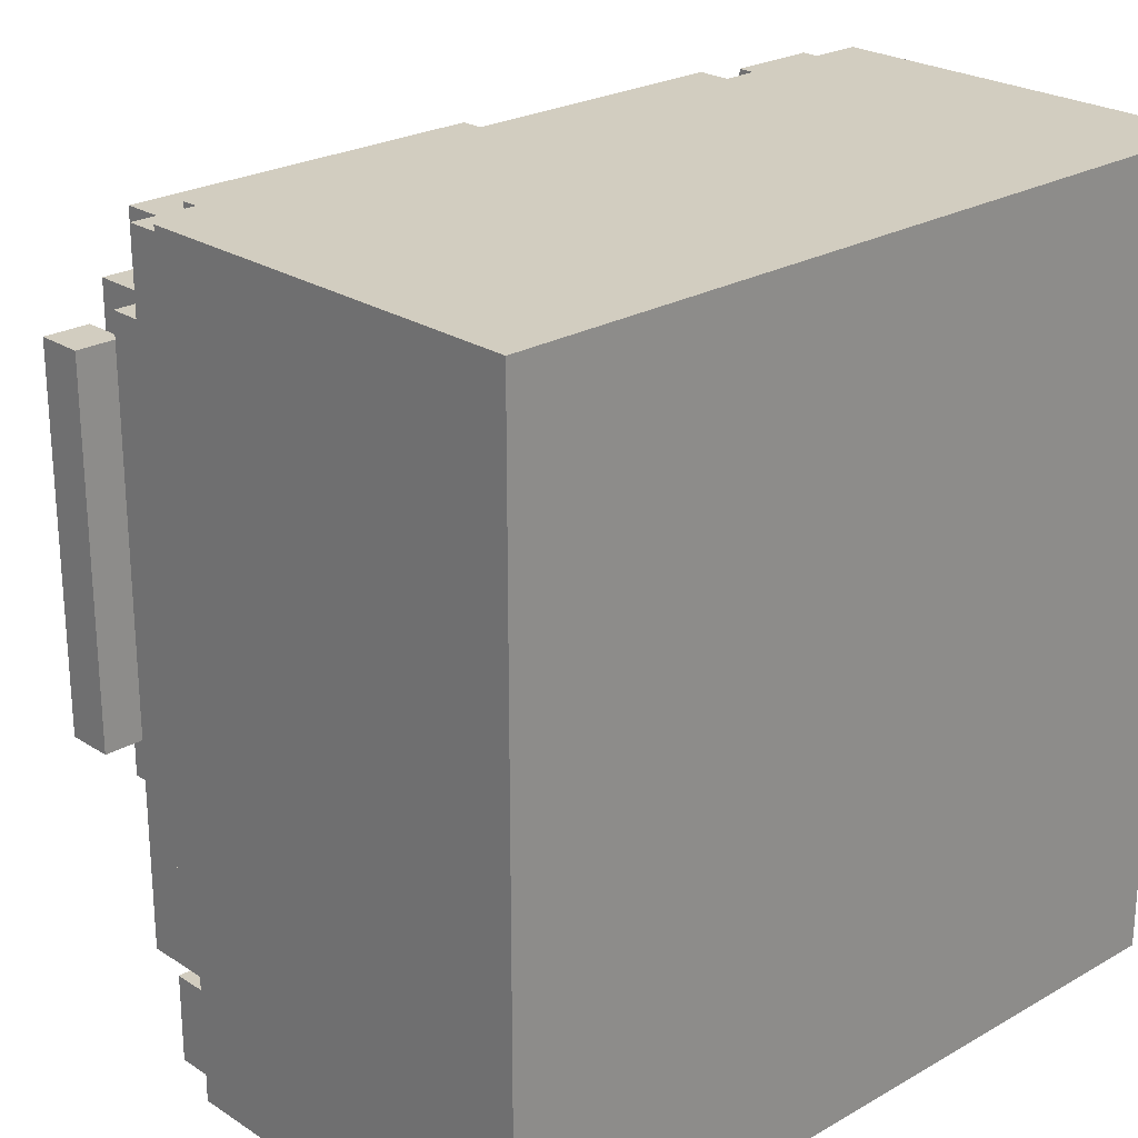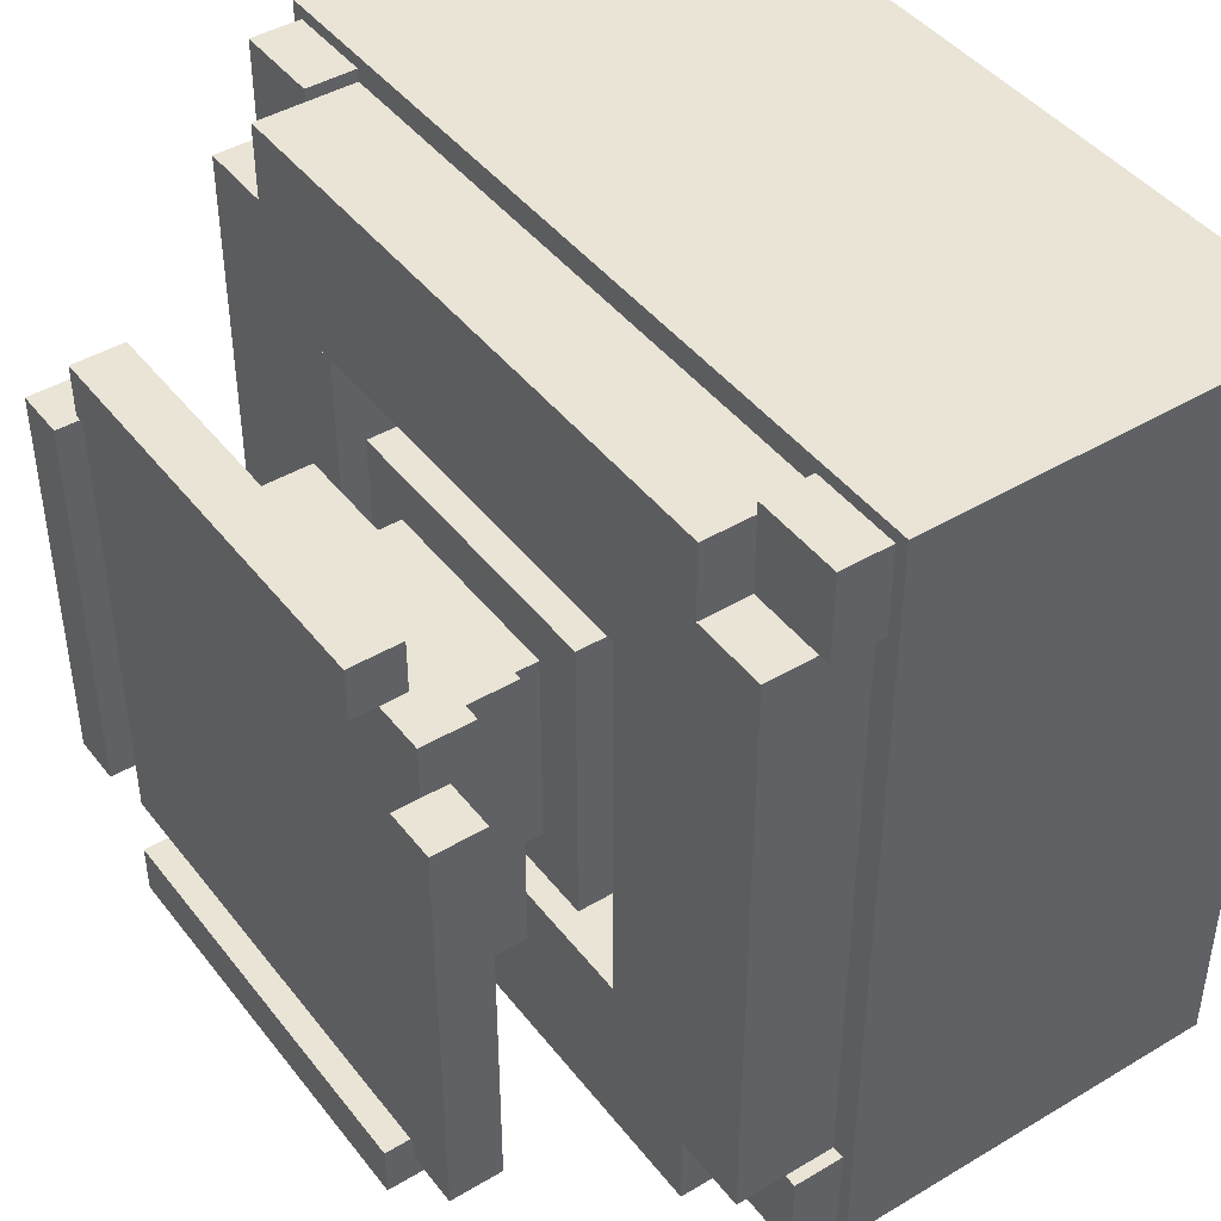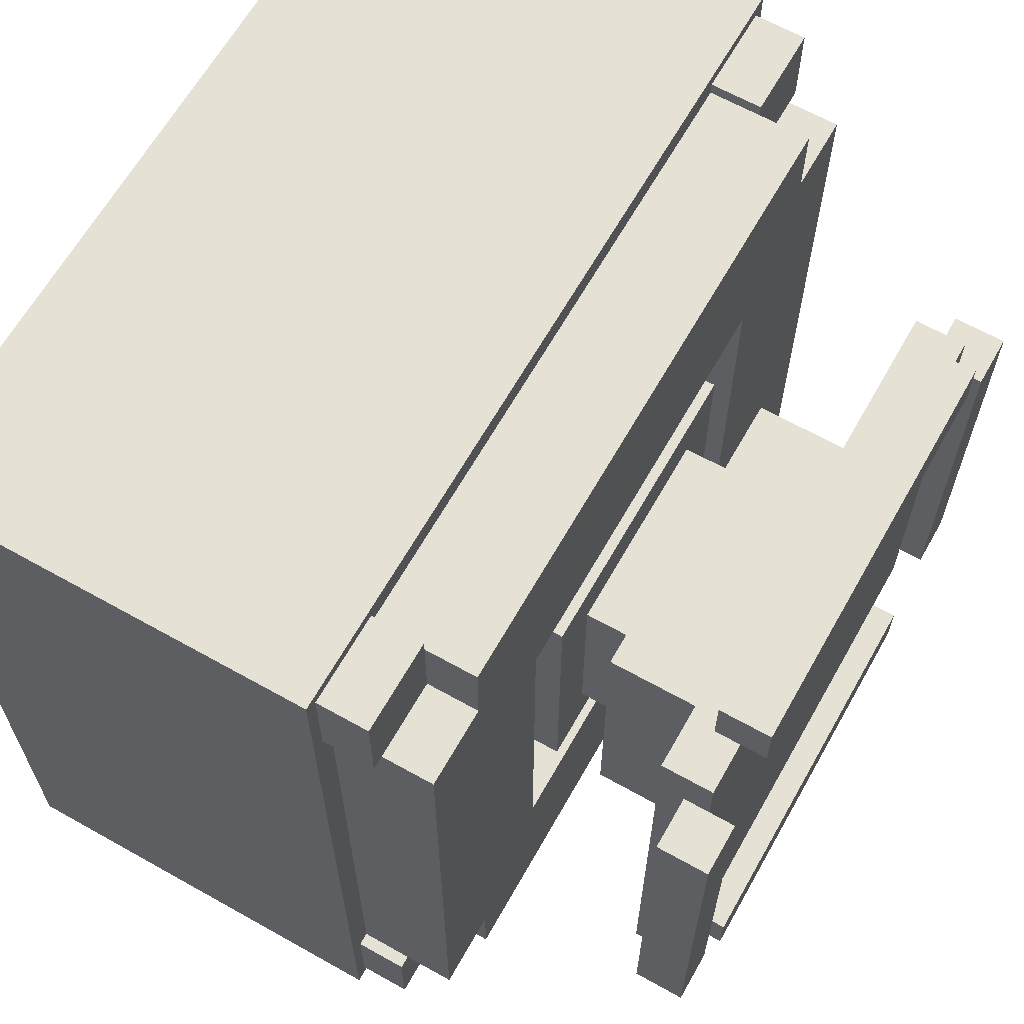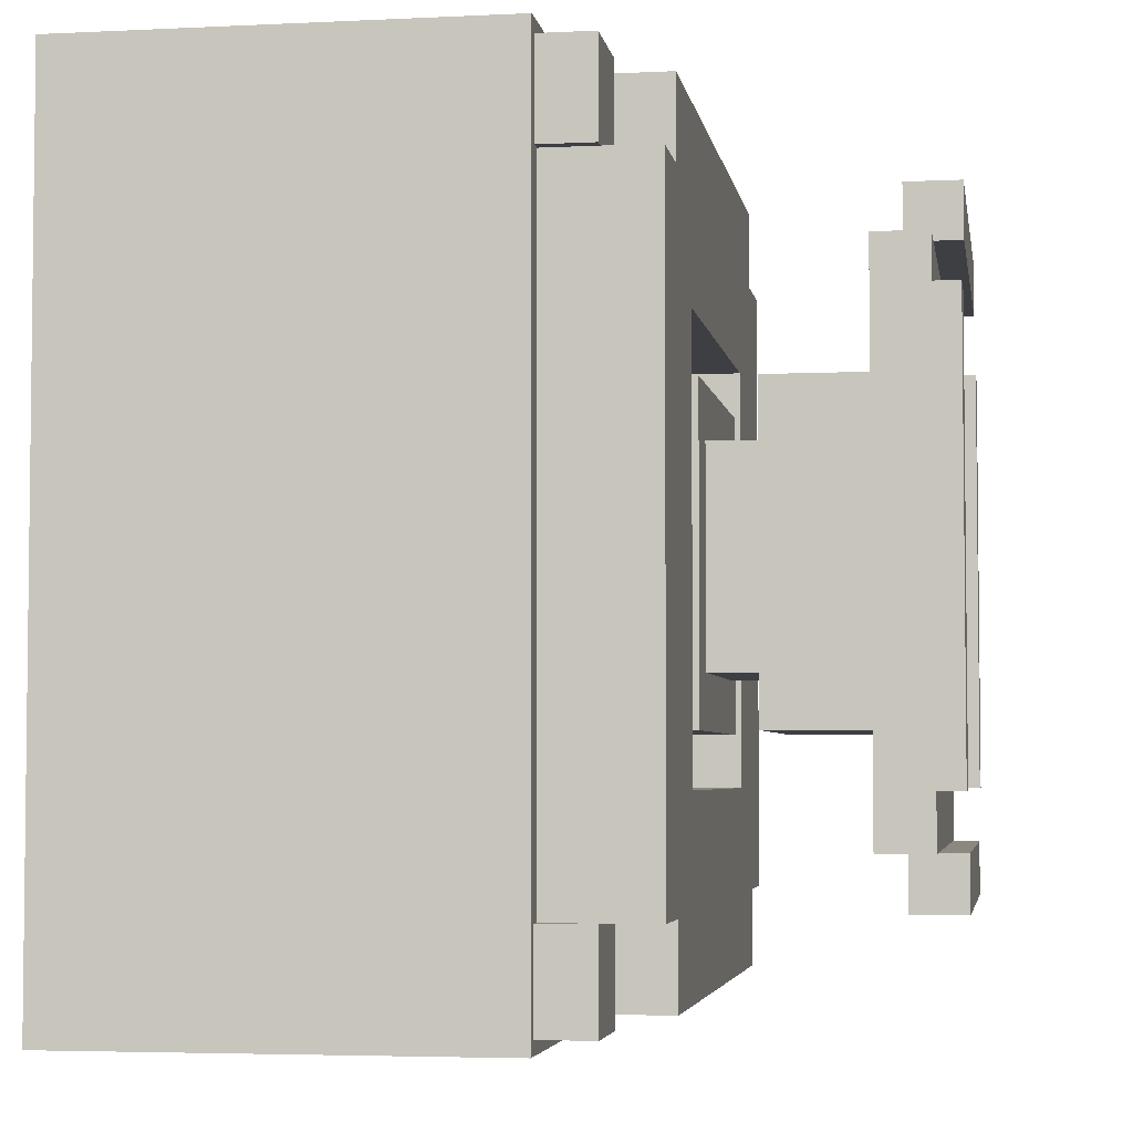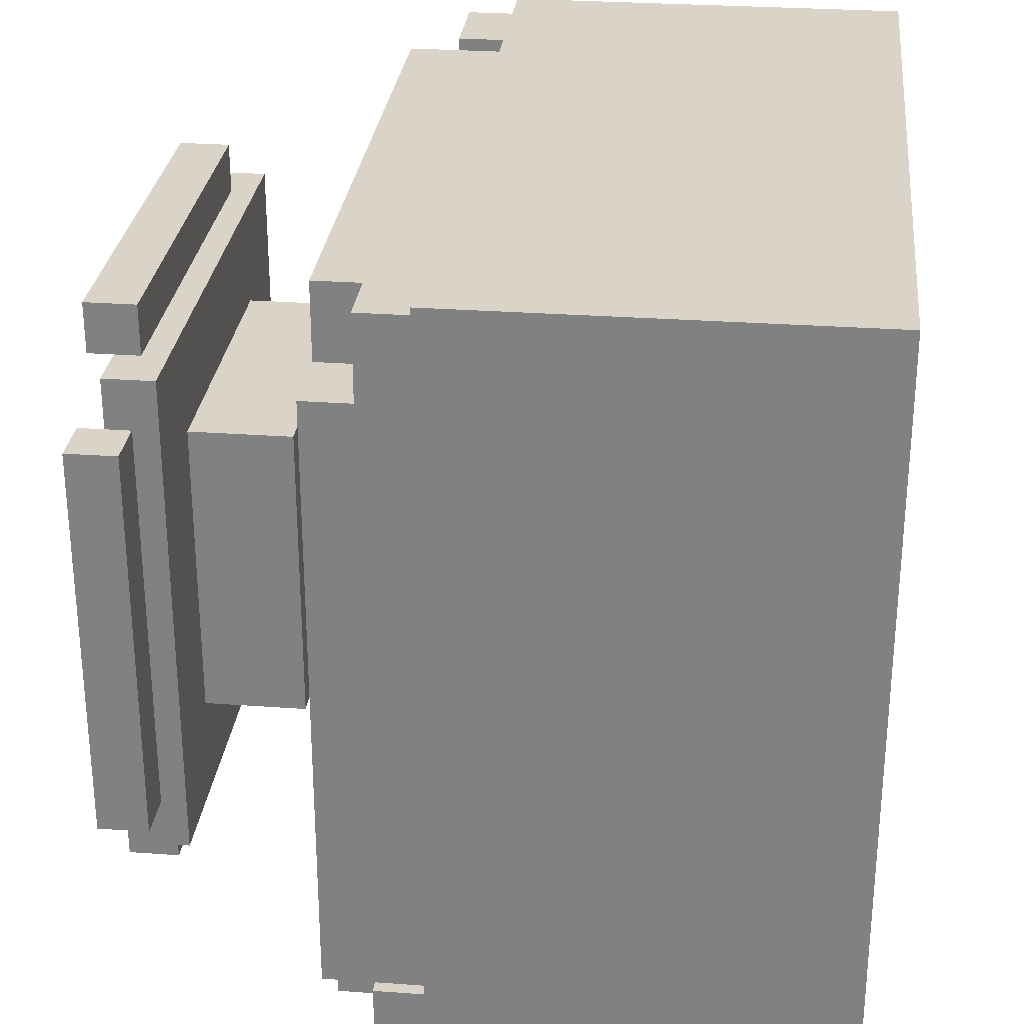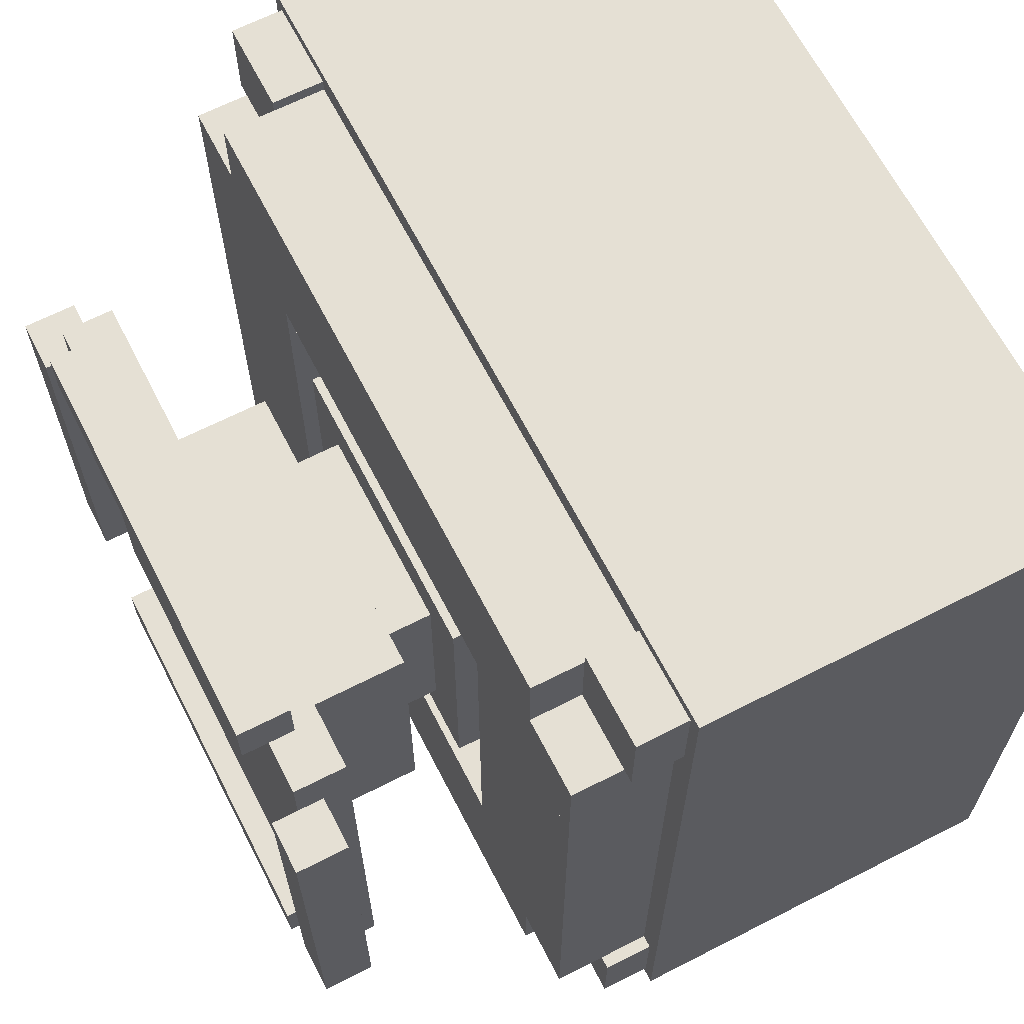
<metadata>
{"format":"obj","ext":"obj","renderer":"f3d","projection":"perspective","resolution":1024,"background":"white","views":[{"elev":24.3,"azim":-43.3,"up":"+Z"},{"elev":43.8,"azim":-125.0,"up":"+Z"},{"elev":64.4,"azim":119.5,"up":"+Z"},{"elev":-4.1,"azim":99.2,"up":"+Z"},{"elev":28.7,"azim":-83.8,"up":"+Z"},{"elev":65.4,"azim":-117.2,"up":"+Z"}]}
</metadata>
<code>
o base
v 0.5 0 0.5
v 0.5 0 -0.5
v 0.5 -0.5 0.5
v 0.5 -0.5 -0.5
v -0.5 0 -0.5
v -0.5 0 0.5
v -0.5 -0.5 -0.5
v -0.5 -0.5 0.5
f 7 5 2
f 4 7 2
f 4 2 1
f 3 4 1
f 3 1 6
f 8 3 6
f 8 6 5
f 7 8 5
f 1 2 5
f 6 1 5
f 4 3 8
f 7 4 8
o plate
v 0.3125 0.375 0.3125
v 0.3125 0.375 -0.3125
v 0.3125 0.3125 0.3125
v 0.3125 0.3125 -0.3125
v -0.3125 0.375 -0.3125
v -0.3125 0.375 0.3125
v -0.3125 0.3125 -0.3125
v -0.3125 0.3125 0.3125
f 15 13 10
f 12 15 10
f 12 10 9
f 11 12 9
f 11 9 14
f 16 11 14
f 16 14 13
f 15 16 13
f 9 10 13
f 14 9 13
f 12 11 16
f 15 12 16
o cube
v 0.125 0.1875 0.125
v 0.125 0.1875 -0.125
v 0.125 0.125 0.125
v 0.125 0.125 -0.125
v -0.125 0.1875 -0.125
v -0.125 0.1875 0.125
v -0.125 0.125 -0.125
v -0.125 0.125 0.125
f 23 21 18
f 20 23 18
f 20 18 17
f 19 20 17
f 19 17 22
f 24 19 22
f 24 22 21
f 23 24 21
f 17 18 21
f 22 17 21
f 20 19 24
f 23 20 24
o cube
v 0.1875 0.3125 0.1875
v 0.1875 0.3125 -0.1875
v 0.1875 0.1875 0.1875
v 0.1875 0.1875 -0.1875
v -0.1875 0.3125 -0.1875
v -0.1875 0.3125 0.1875
v -0.1875 0.1875 -0.1875
v -0.1875 0.1875 0.1875
f 31 29 26
f 28 31 26
f 28 26 25
f 27 28 25
f 27 25 30
f 32 27 30
f 32 30 29
f 31 32 29
f 25 26 29
f 30 25 29
f 28 27 32
f 31 28 32
o sidetrim
v -0.3125 0.4062 0.25
v -0.3125 0.4062 -0.25
v -0.3125 0.3438 0.25
v -0.3125 0.3438 -0.25
v -0.375 0.4062 -0.25
v -0.375 0.4062 0.25
v -0.375 0.3438 -0.25
v -0.375 0.3438 0.25
f 39 37 34
f 36 39 34
f 36 34 33
f 35 36 33
f 35 33 38
f 40 35 38
f 40 38 37
f 39 40 37
f 33 34 37
f 38 33 37
f 36 35 40
f 39 36 40
o sidetrim
v 0.375 0.4062 0.25
v 0.375 0.4062 -0.25
v 0.375 0.3438 0.25
v 0.375 0.3438 -0.25
v 0.3125 0.4062 -0.25
v 0.3125 0.4062 0.25
v 0.3125 0.3438 -0.25
v 0.3125 0.3438 0.25
f 47 45 42
f 44 47 42
f 44 42 41
f 43 44 41
f 43 41 46
f 48 43 46
f 48 46 45
f 47 48 45
f 41 42 45
f 46 41 45
f 44 43 48
f 47 44 48
o sidetrim
v 0.25 0.4062 -0.3125
v 0.25 0.4062 -0.375
v 0.25 0.3438 -0.3125
v 0.25 0.3438 -0.375
v -0.25 0.4062 -0.375
v -0.25 0.4062 -0.3125
v -0.25 0.3438 -0.375
v -0.25 0.3438 -0.3125
f 55 53 50
f 52 55 50
f 52 50 49
f 51 52 49
f 51 49 54
f 56 51 54
f 56 54 53
f 55 56 53
f 49 50 53
f 54 49 53
f 52 51 56
f 55 52 56
o sidetrim
v 0.25 0.4062 0.375
v 0.25 0.4062 0.3125
v 0.25 0.3438 0.375
v 0.25 0.3438 0.3125
v -0.25 0.4062 0.3125
v -0.25 0.4062 0.375
v -0.25 0.3438 0.3125
v -0.25 0.3438 0.375
f 63 61 58
f 60 63 58
f 60 58 57
f 59 60 57
f 59 57 62
f 64 59 62
f 64 62 61
f 63 64 61
f 57 58 61
f 62 57 61
f 60 59 64
f 63 60 64
o sidecarve
v -0.25 0.125 0.25
v -0.25 0.125 -0.25
v -0.25 0 0.25
v -0.25 0 -0.25
v -0.4688 0.125 -0.25
v -0.4688 0.125 0.25
v -0.4688 0 -0.25
v -0.4688 0 0.25
f 71 69 66
f 68 71 66
f 68 66 65
f 67 68 65
f 67 65 70
f 72 67 70
f 72 70 69
f 71 72 69
f 65 66 69
f 70 65 69
f 68 67 72
f 71 68 72
o sidecarve2
v 0.4688 0.125 0.25
v 0.4688 0.125 -0.25
v 0.4688 0 0.25
v 0.4688 0 -0.25
v 0.25 0.125 -0.25
v 0.25 0.125 0.25
v 0.25 0 -0.25
v 0.25 0 0.25
f 79 77 74
f 76 79 74
f 76 74 73
f 75 76 73
f 75 73 78
f 80 75 78
f 80 78 77
f 79 80 77
f 73 74 77
f 78 73 77
f 76 75 80
f 79 76 80
o sidecarve3
v 0.375 0.125 0.4688
v 0.375 0.125 0.25
v 0.375 0 0.4688
v 0.375 0 0.25
v -0.375 0.125 0.25
v -0.375 0.125 0.4688
v -0.375 0 0.25
v -0.375 0 0.4688
f 87 85 82
f 84 87 82
f 84 82 81
f 83 84 81
f 83 81 86
f 88 83 86
f 88 86 85
f 87 88 85
f 81 82 85
f 86 81 85
f 84 83 88
f 87 84 88
o sidecarve4
v 0.375 0.125 -0.25
v 0.375 0.125 -0.4688
v 0.375 0 -0.25
v 0.375 0 -0.4688
v -0.375 0.125 -0.4688
v -0.375 0.125 -0.25
v -0.375 0 -0.4688
v -0.375 0 -0.25
f 95 93 90
f 92 95 90
f 92 90 89
f 91 92 89
f 91 89 94
f 96 91 94
f 96 94 93
f 95 96 93
f 89 90 93
f 94 89 93
f 92 91 96
f 95 92 96
o sidecarve5
v 0.4688 0.125 -0.25
v 0.4688 0.125 -0.375
v 0.4688 0 -0.25
v 0.4688 0 -0.375
v 0.375 0.125 -0.375
v 0.375 0.125 -0.25
v 0.375 0 -0.375
v 0.375 0 -0.25
f 103 101 98
f 100 103 98
f 100 98 97
f 99 100 97
f 99 97 102
f 104 99 102
f 104 102 101
f 103 104 101
f 97 98 101
f 102 97 101
f 100 99 104
f 103 100 104
o sidecarve6
v 0.4688 0.125 0.375
v 0.4688 0.125 0.25
v 0.4688 0 0.375
v 0.4688 0 0.25
v 0.375 0.125 0.25
v 0.375 0.125 0.375
v 0.375 0 0.25
v 0.375 0 0.375
f 111 109 106
f 108 111 106
f 108 106 105
f 107 108 105
f 107 105 110
f 112 107 110
f 112 110 109
f 111 112 109
f 105 106 109
f 110 105 109
f 108 107 112
f 111 108 112
o sidecarve7
v -0.375 0.125 0.375
v -0.375 0.125 0.25
v -0.375 0 0.375
v -0.375 0 0.25
v -0.4688 0.125 0.25
v -0.4688 0.125 0.375
v -0.4688 0 0.25
v -0.4688 0 0.375
f 119 117 114
f 116 119 114
f 116 114 113
f 115 116 113
f 115 113 118
f 120 115 118
f 120 118 117
f 119 120 117
f 113 114 117
f 118 113 117
f 116 115 120
f 119 116 120
o sidecarve8
v -0.375 0.125 -0.25
v -0.375 0.125 -0.375
v -0.375 0 -0.25
v -0.375 0 -0.375
v -0.4688 0.125 -0.375
v -0.4688 0.125 -0.25
v -0.4688 0 -0.375
v -0.4688 0 -0.25
f 127 125 122
f 124 127 122
f 124 122 121
f 123 124 121
f 123 121 126
f 128 123 126
f 128 126 125
f 127 128 125
f 121 122 125
f 126 121 125
f 124 123 128
f 127 124 128
o cube
v -0.375 0.0625 0.4844
v -0.375 0.0625 0.375
v -0.375 0 0.4844
v -0.375 0 0.375
v -0.4844 0.0625 0.375
v -0.4844 0.0625 0.4844
v -0.4844 0 0.375
v -0.4844 0 0.4844
f 135 133 130
f 132 135 130
f 132 130 129
f 131 132 129
f 131 129 134
f 136 131 134
f 136 134 133
f 135 136 133
f 129 130 133
f 134 129 133
f 132 131 136
f 135 132 136
o cube
v 0.4844 0.0625 0.4844
v 0.4844 0.0625 0.375
v 0.4844 0 0.4844
v 0.4844 0 0.375
v 0.375 0.0625 0.375
v 0.375 0.0625 0.4844
v 0.375 0 0.375
v 0.375 0 0.4844
f 143 141 138
f 140 143 138
f 140 138 137
f 139 140 137
f 139 137 142
f 144 139 142
f 144 142 141
f 143 144 141
f 137 138 141
f 142 137 141
f 140 139 144
f 143 140 144
o cube
v 0.4844 0.0625 -0.375
v 0.4844 0.0625 -0.4844
v 0.4844 0 -0.375
v 0.4844 0 -0.4844
v 0.375 0.0625 -0.4844
v 0.375 0.0625 -0.375
v 0.375 0 -0.4844
v 0.375 0 -0.375
f 151 149 146
f 148 151 146
f 148 146 145
f 147 148 145
f 147 145 150
f 152 147 150
f 152 150 149
f 151 152 149
f 145 146 149
f 150 145 149
f 148 147 152
f 151 148 152
o cube
v -0.375 0.0625 -0.375
v -0.375 0.0625 -0.4844
v -0.375 0 -0.375
v -0.375 0 -0.4844
v -0.4844 0.0625 -0.4844
v -0.4844 0.0625 -0.375
v -0.4844 0 -0.4844
v -0.4844 0 -0.375
f 159 157 154
f 156 159 154
f 156 154 153
f 155 156 153
f 155 153 158
f 160 155 158
f 160 158 157
f 159 160 157
f 153 154 157
f 158 153 157
f 156 155 160
f 159 156 160
o cube
v 0.1875 0.125 0.1875
v 0.1875 0.125 -0.1875
v 0.1875 0 0.1875
v 0.1875 0 -0.1875
v -0.1875 0.125 -0.1875
v -0.1875 0.125 0.1875
v -0.1875 0 -0.1875
v -0.1875 0 0.1875
f 167 165 162
f 164 167 162
f 164 162 161
f 163 164 161
f 163 161 166
f 168 163 166
f 168 166 165
f 167 168 165
f 161 162 165
f 166 161 165
f 164 163 168
f 167 164 168

</code>
